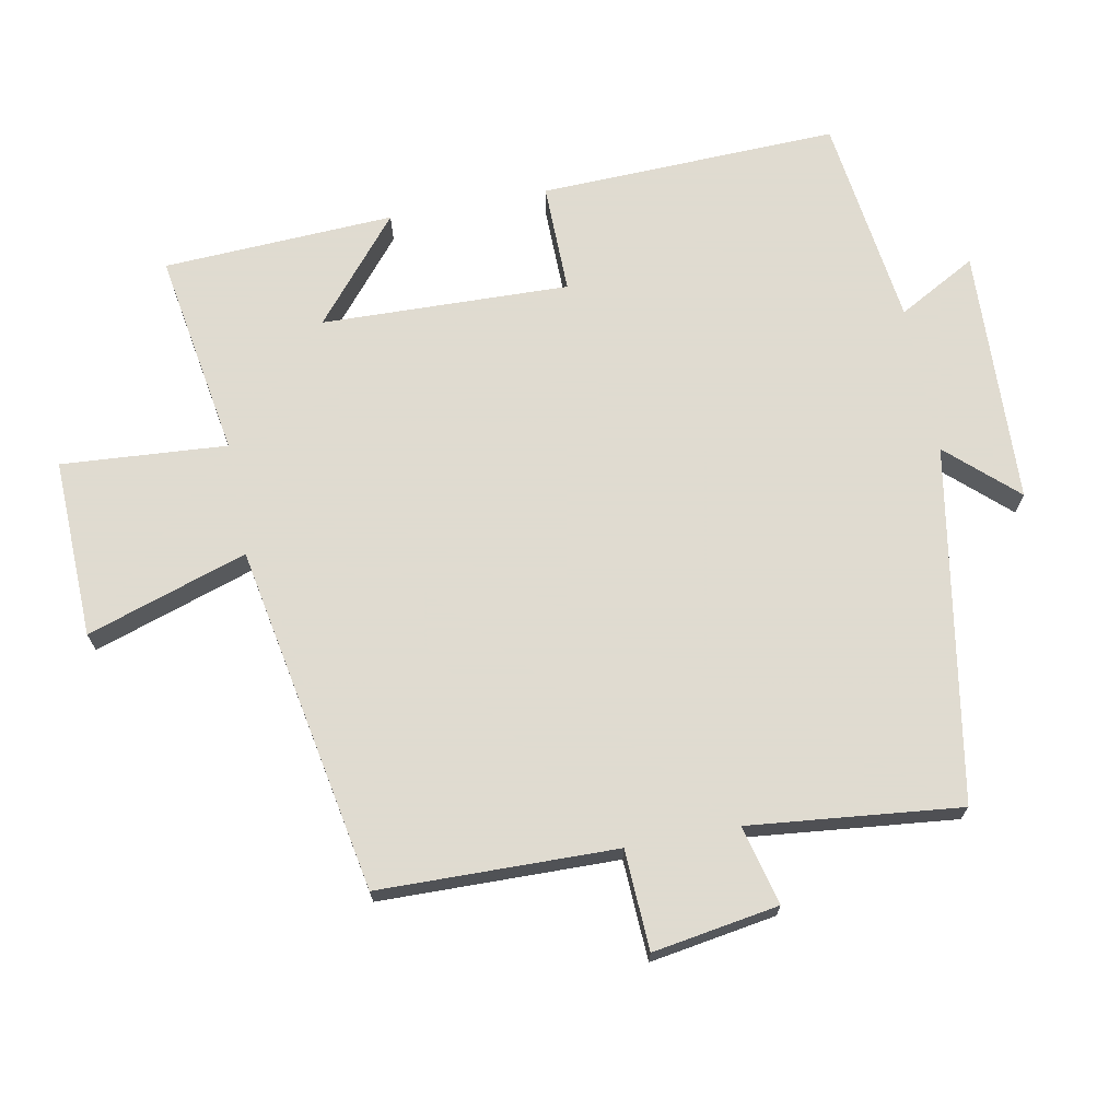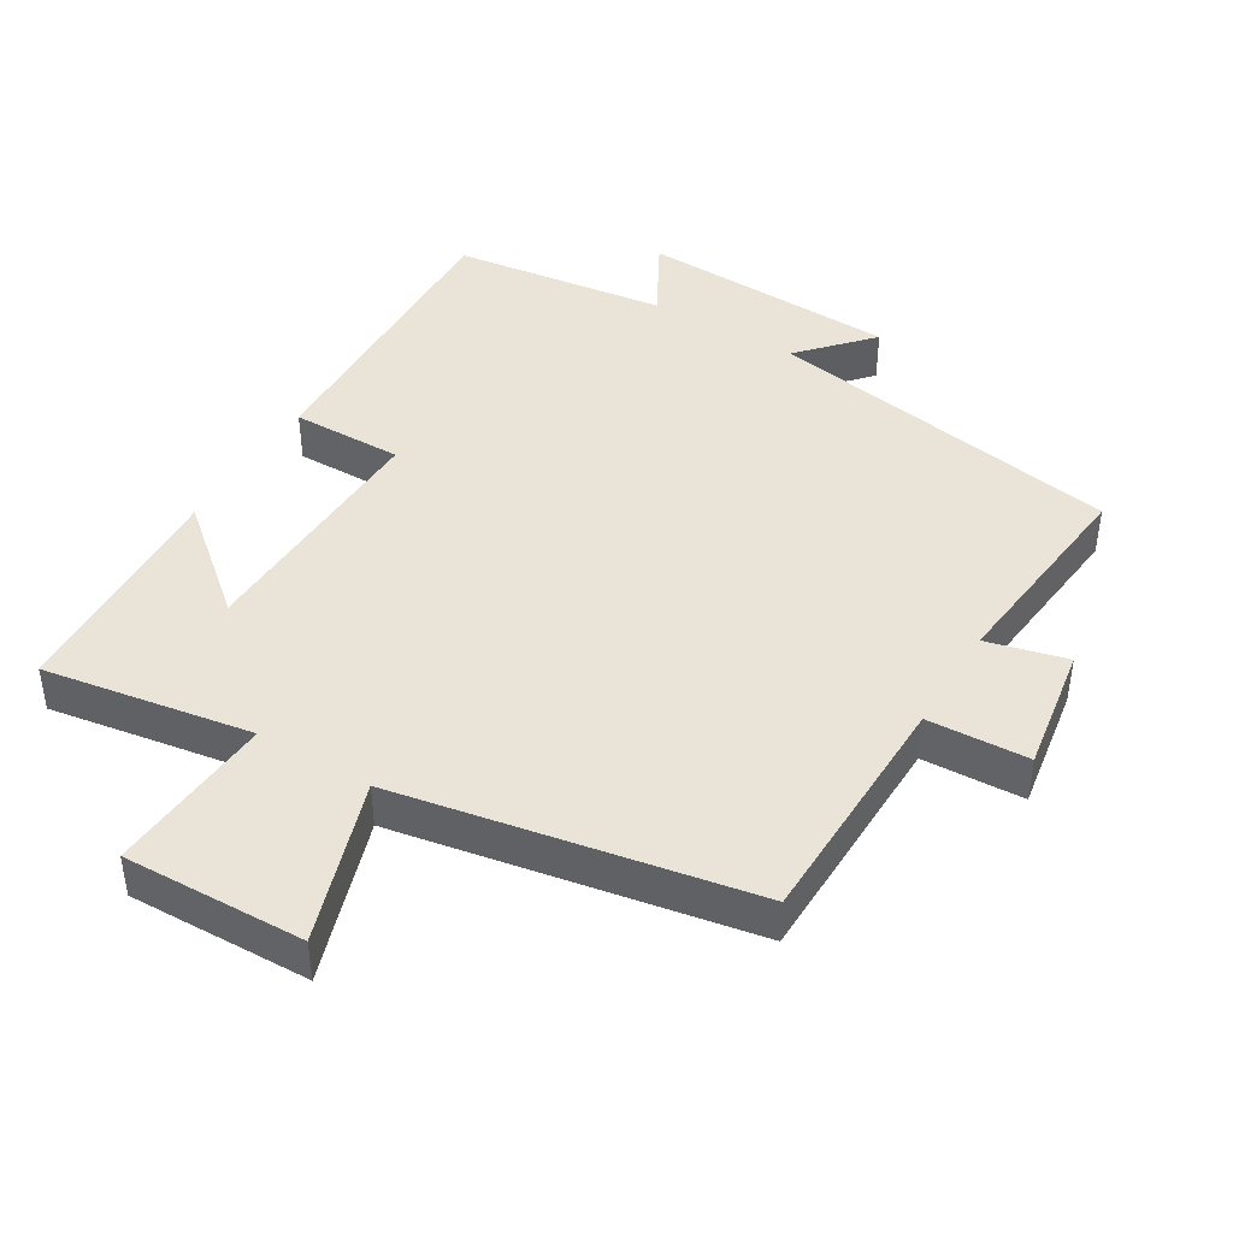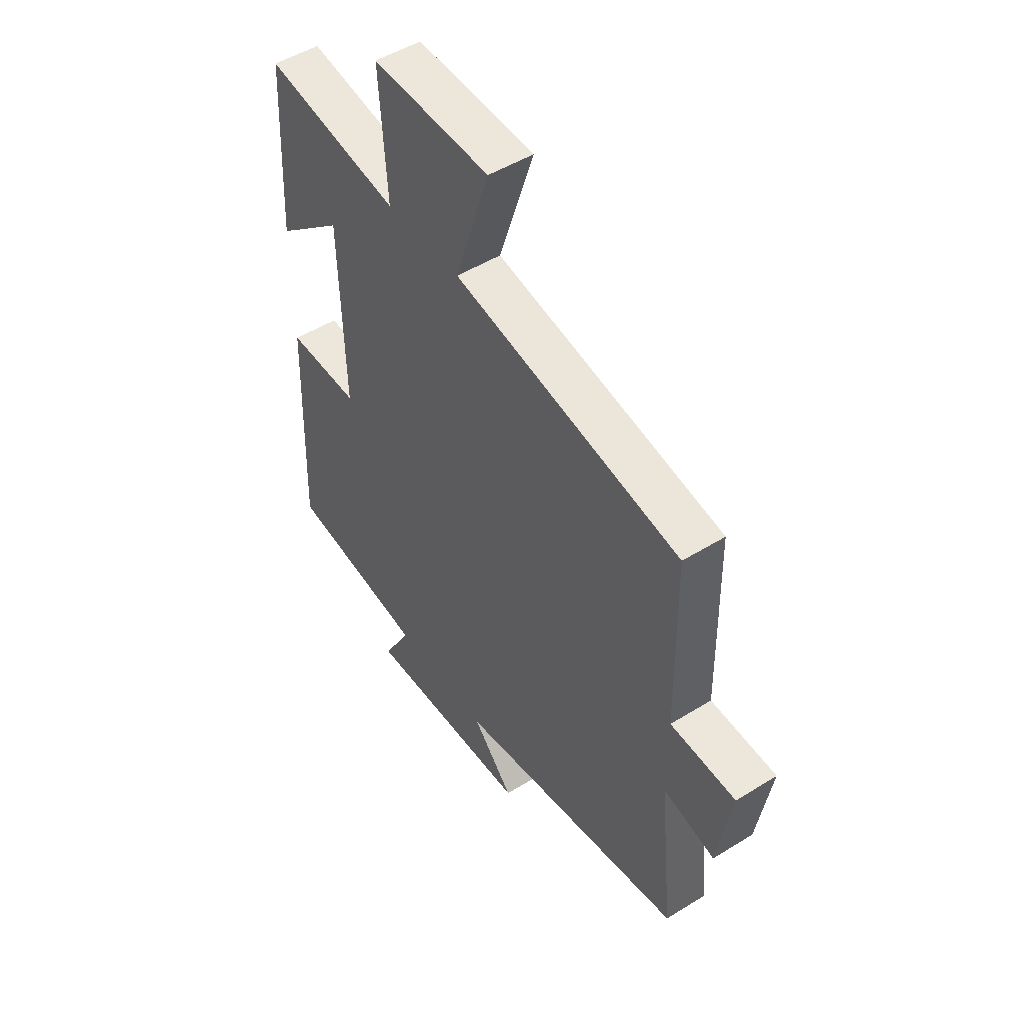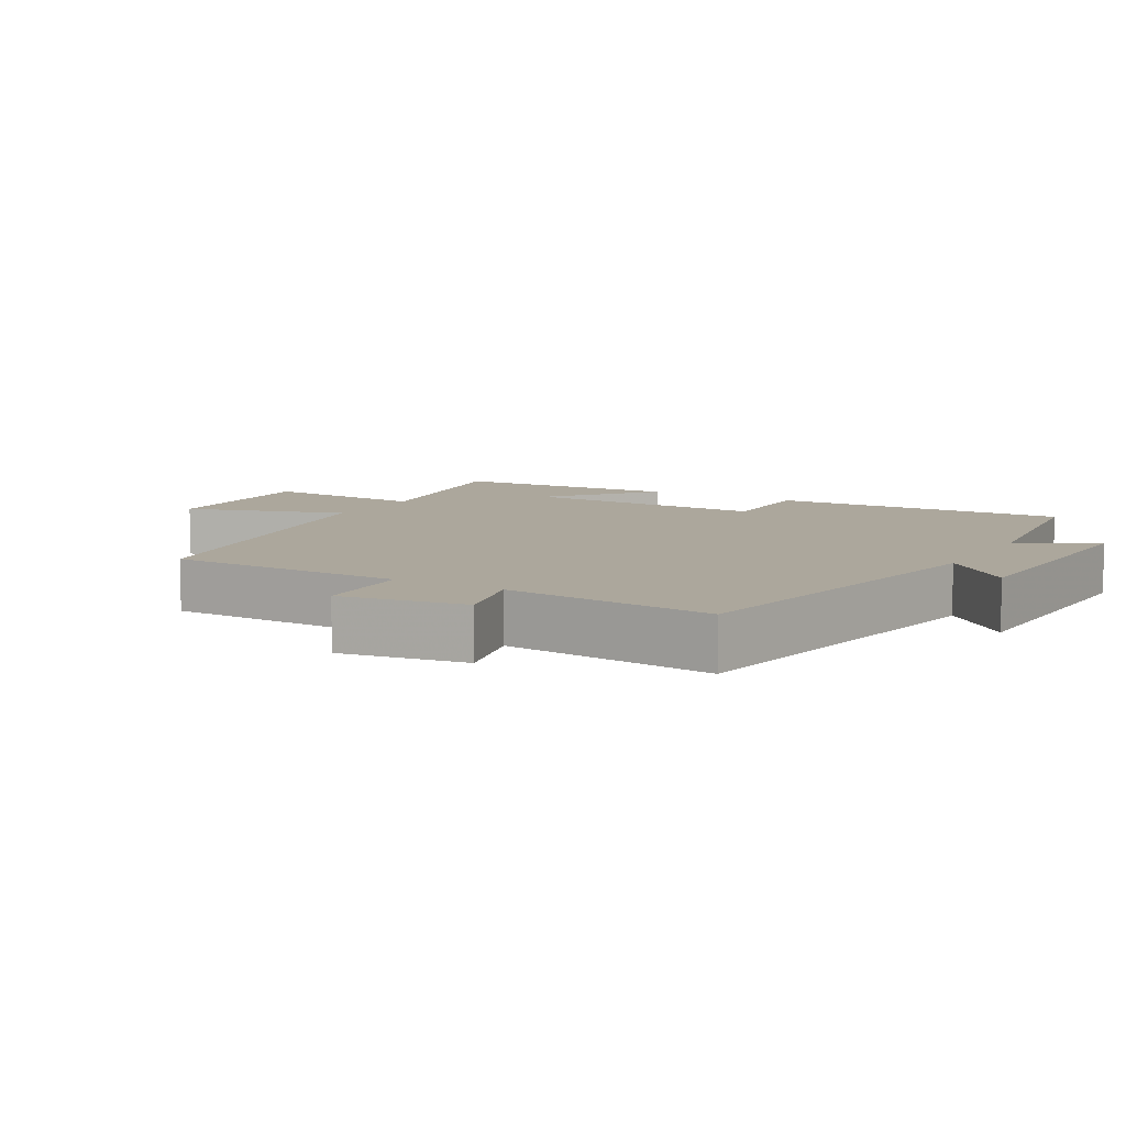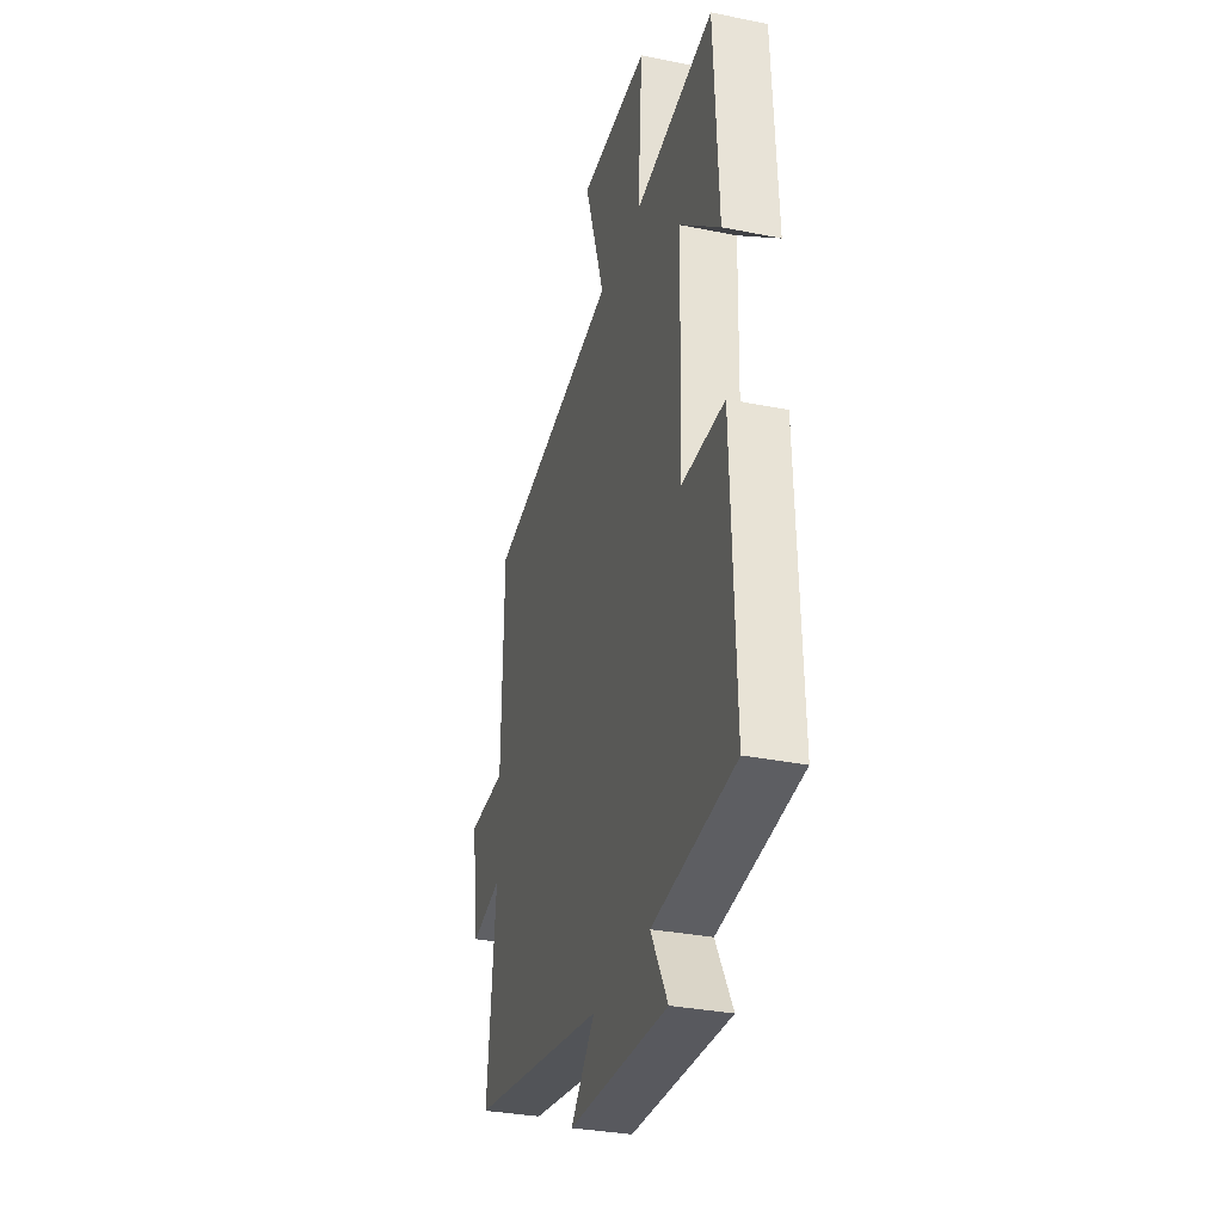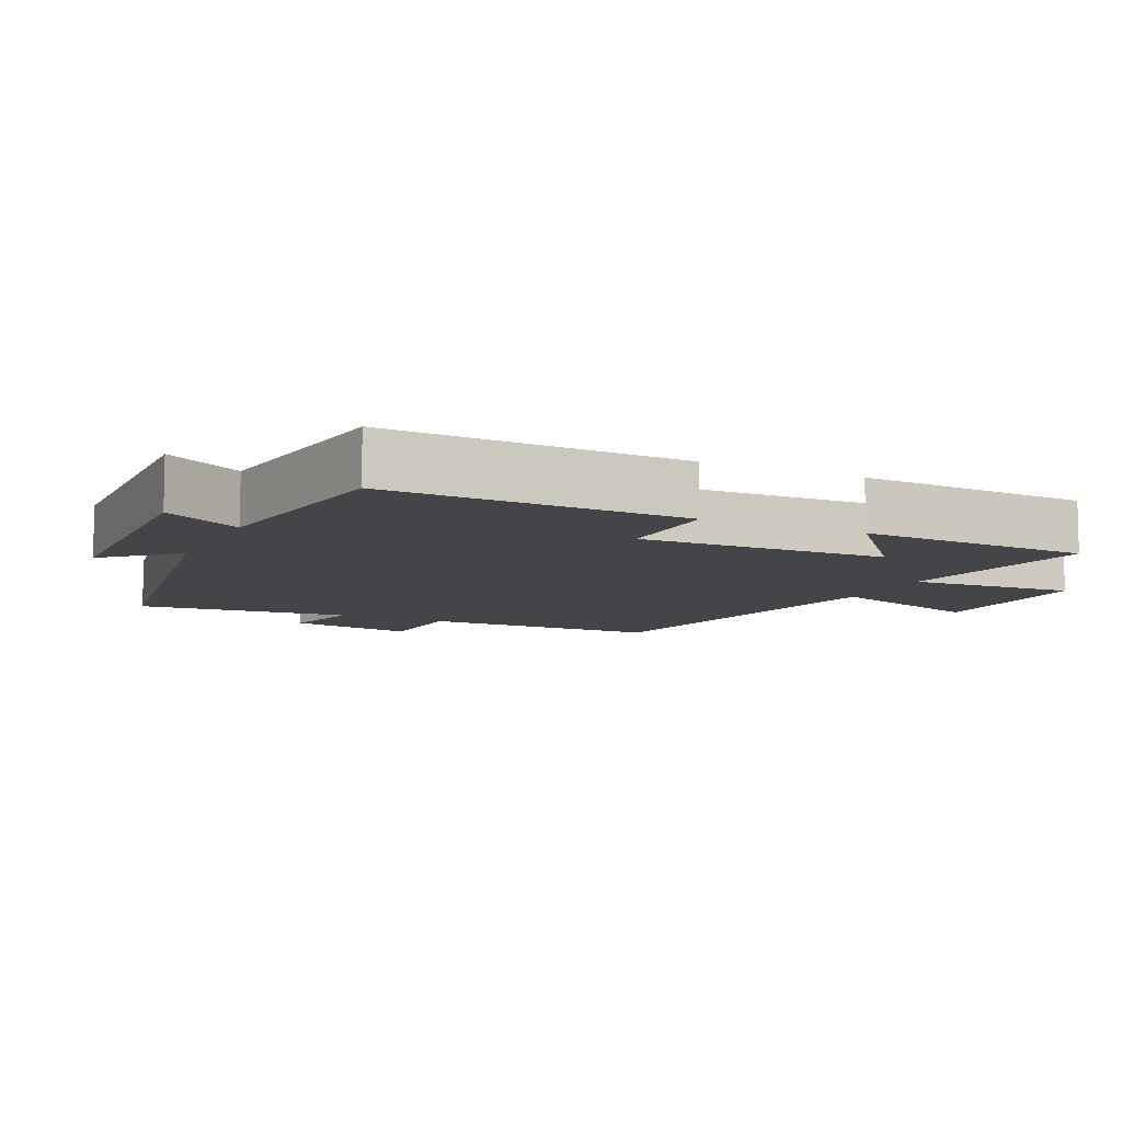
<metadata>
{"format":"obj","ext":"obj","renderer":"f3d","projection":"perspective","resolution":1024,"background":"white","views":[{"elev":70.2,"azim":79.2,"up":"+Y"},{"elev":43.2,"azim":31.1,"up":"+Y"},{"elev":49.5,"azim":55.5,"up":"+Z"},{"elev":8.4,"azim":120.0,"up":"+Y"},{"elev":-32.3,"azim":-105.8,"up":"+Z"},{"elev":-8.9,"azim":-115.5,"up":"+Y"}]}
</metadata>
<code>
v -0.483 0.07 0.55
v -0.182 0.07 0.5
v -0.199 0.07 0.742
v 0.063 0.07 0.734
v -0.014 0.07 0.5
v 0.494 0.07 0.406
v 0.5 0.07 0.059
v 0.646 0.07 0.052
v 0.616 0.07 -0.132
v 0.5 0.07 -0.103
v 0.532 0.07 -0.412
v 0.014 0.07 -0.5
v 0.105 0.07 -0.6
v -0.269 0.07 -0.614
v -0.206 0.07 -0.5
v -0.515 0.07 -0.459
v -0.5 0.07 -0.022
v -0.339 0.07 -0.024
v -0.349 0.07 0.338
v -0.5 0.07 0.212
v -0.483 0 0.55
v -0.182 0 0.5
v -0.199 0 0.742
v 0.063 0 0.734
v -0.014 0 0.5
v 0.494 0 0.406
v 0.5 0 0.059
v 0.646 0 0.052
v 0.616 0 -0.132
v 0.5 0 -0.103
v 0.532 0 -0.412
v 0.014 0 -0.5
v 0.105 0 -0.6
v -0.269 0 -0.614
v -0.206 0 -0.5
v -0.515 0 -0.459
v -0.5 0 -0.022
v -0.339 0 -0.024
v -0.349 0 0.338
v -0.5 0 0.212
f 19 20 1 2
f 18 19 2
f 15 16 17 18
f 15 18 2
f 12 13 14 15
f 12 15 2
f 11 12 2
f 10 11 2
f 7 8 9 10
f 7 10 2
f 6 7 2
f 5 6 2
f 2 3 4 5
f 22 21 40 39
f 22 39 38
f 38 37 36 35
f 22 38 35
f 35 34 33 32
f 22 35 32
f 22 32 31
f 22 31 30
f 30 29 28 27
f 22 30 27
f 22 27 26
f 22 26 25
f 25 24 23 22
f 1 21 22 2
f 2 22 23 3
f 3 23 24 4
f 4 24 25 5
f 5 25 26 6
f 6 26 27 7
f 7 27 28 8
f 8 28 29 9
f 9 29 30 10
f 10 30 31 11
f 11 31 32 12
f 12 32 33 13
f 13 33 34 14
f 14 34 35 15
f 15 35 36 16
f 16 36 37 17
f 17 37 38 18
f 18 38 39 19
f 19 39 40 20
f 20 40 21 1

</code>
